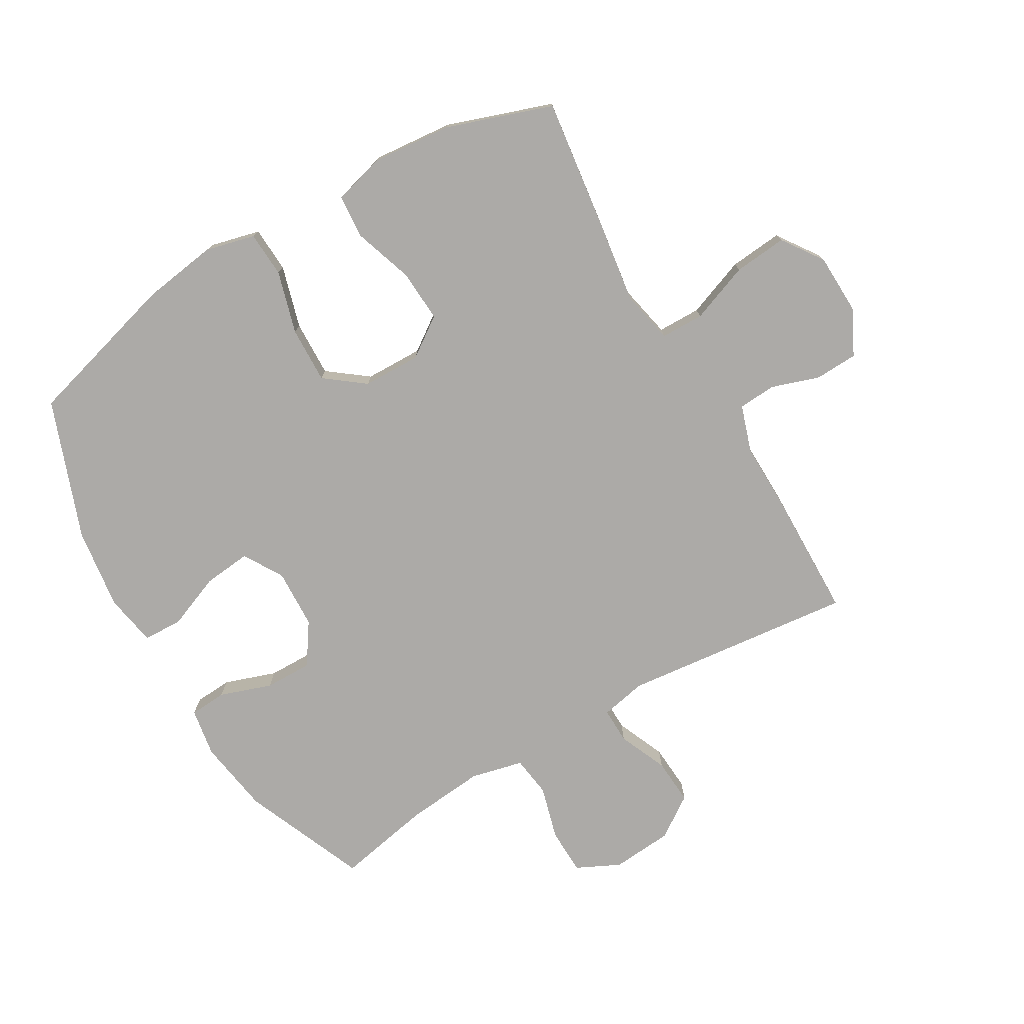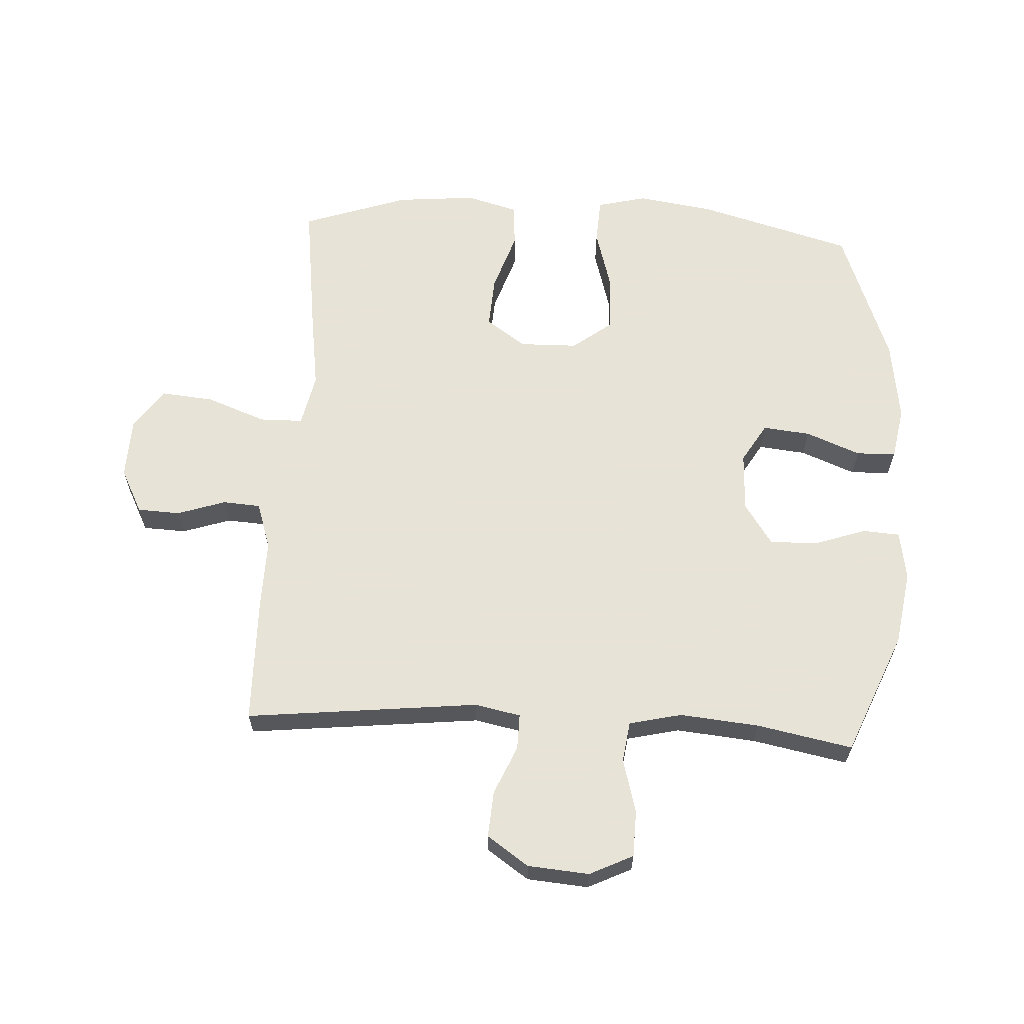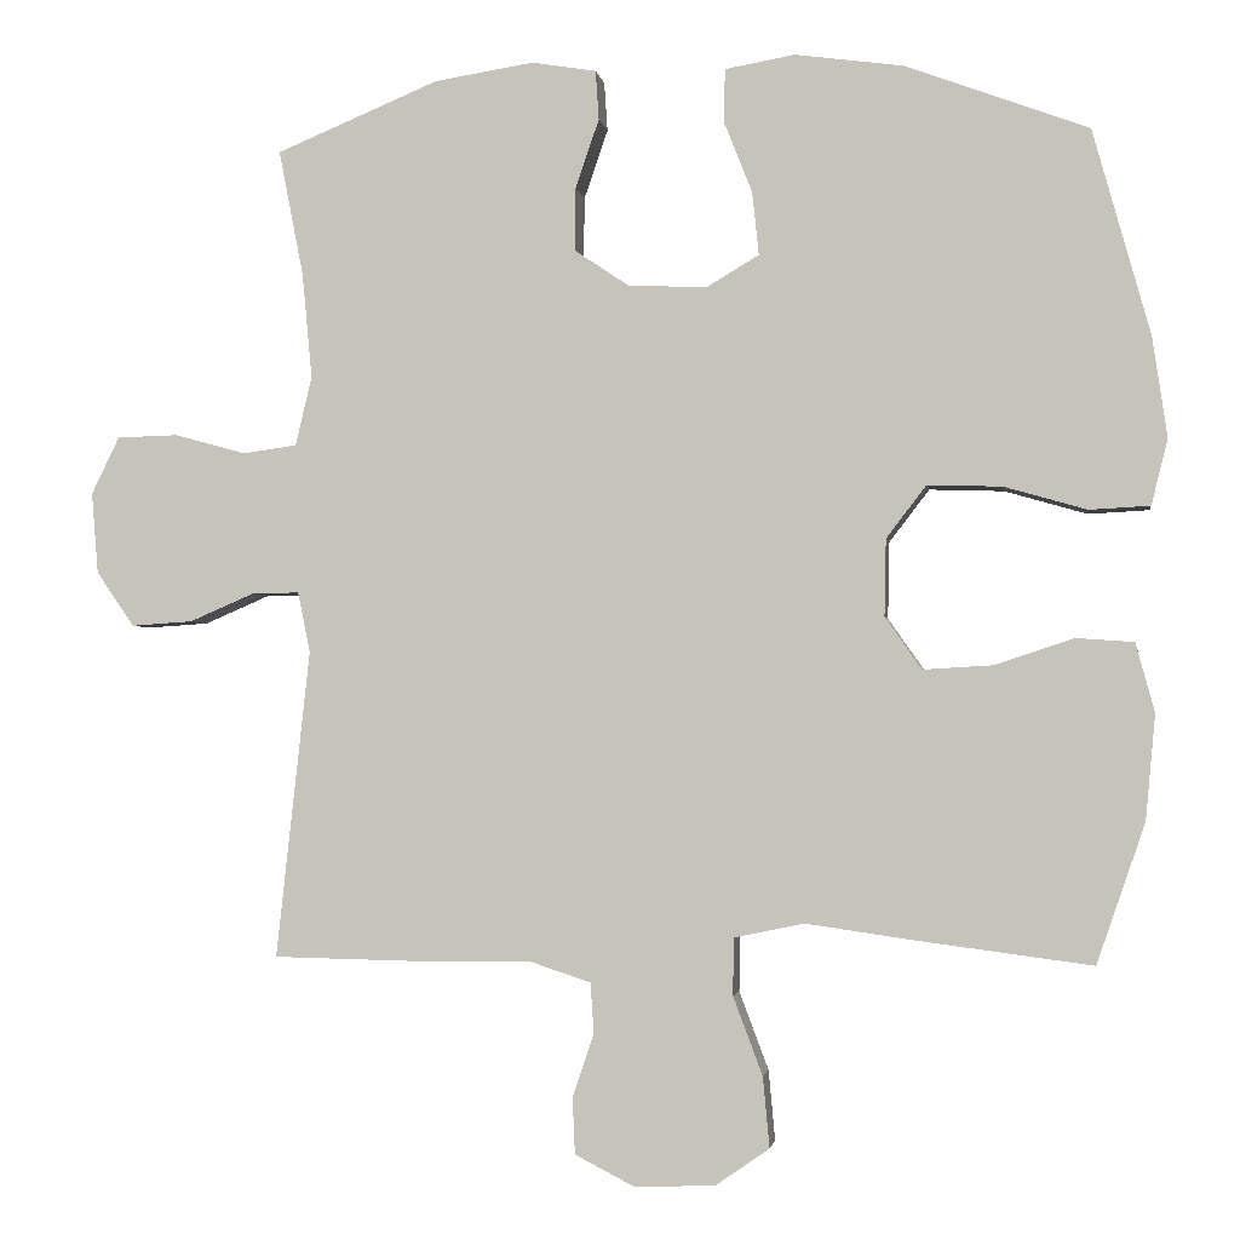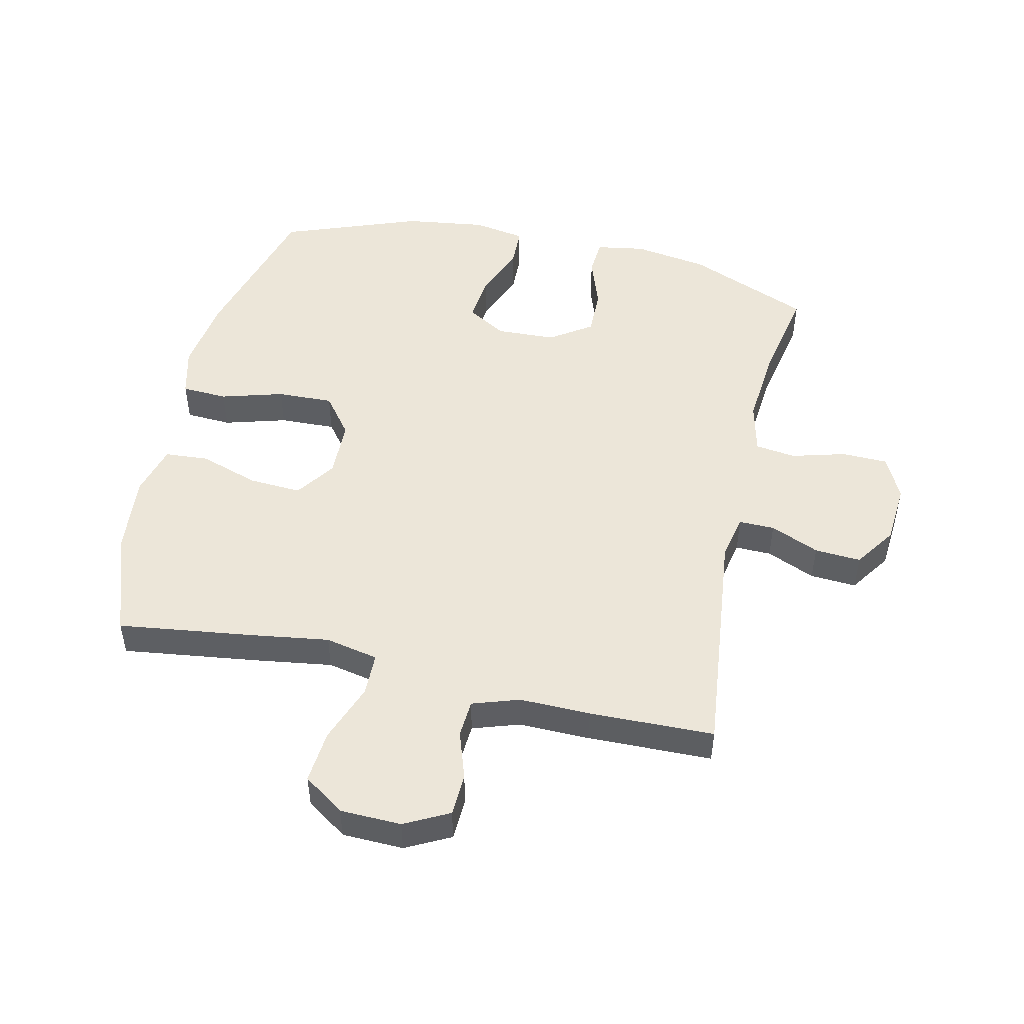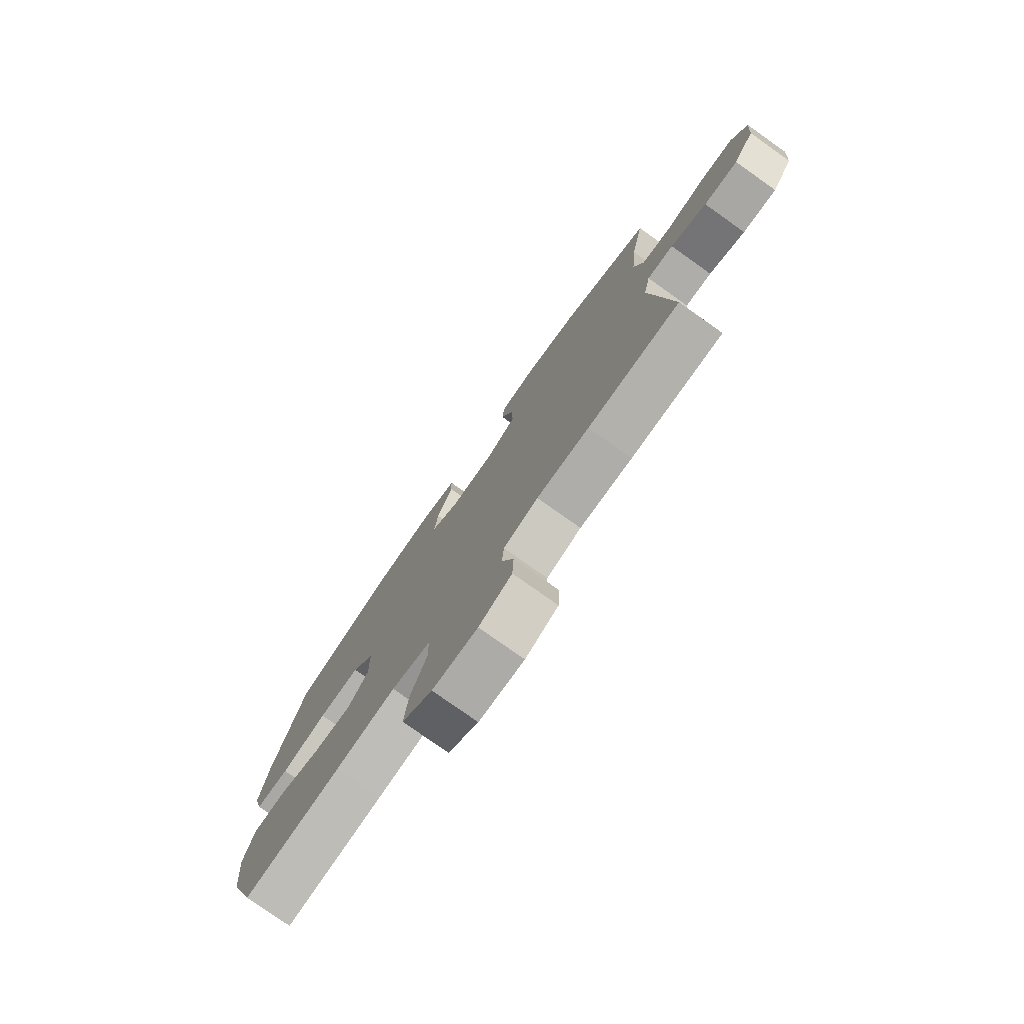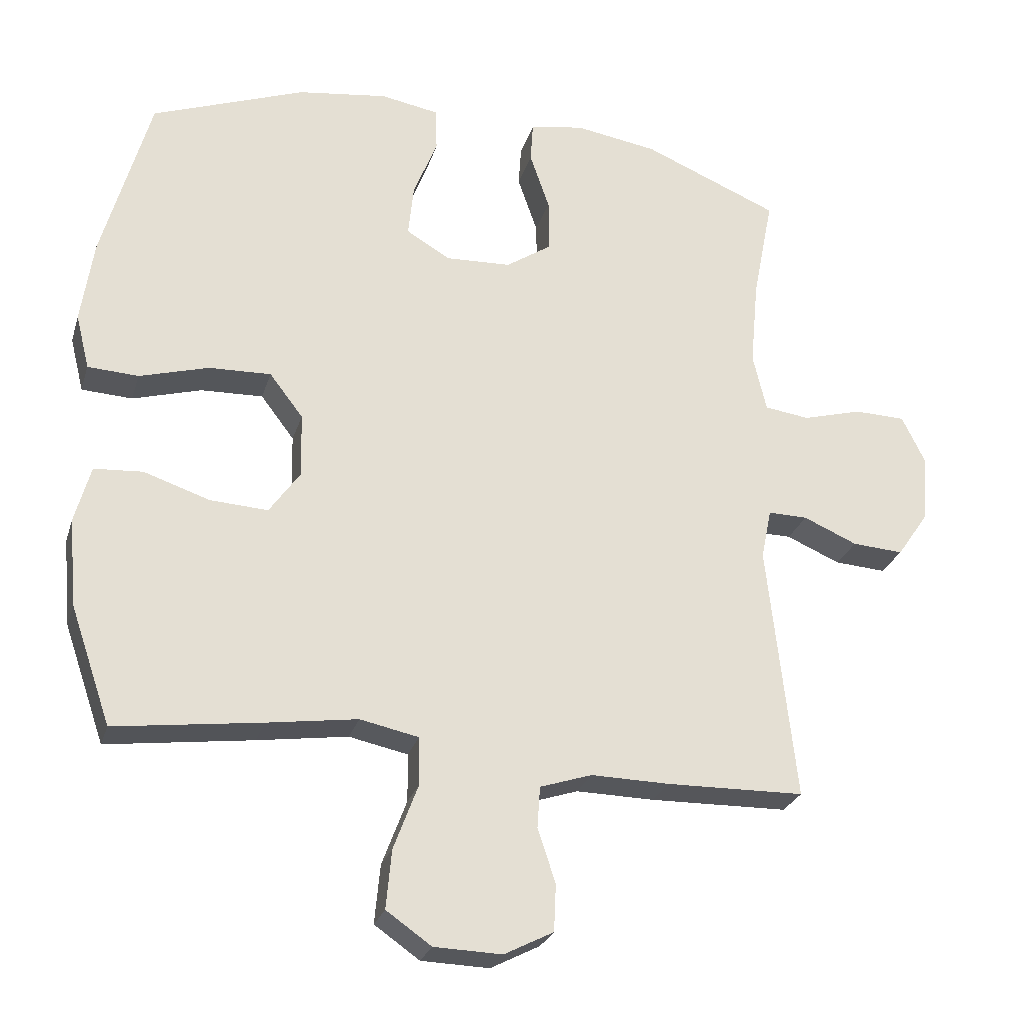
<metadata>
{"format":"obj","ext":"obj","renderer":"f3d","projection":"perspective","resolution":1024,"background":"white","views":[{"elev":-76.1,"azim":120.3,"up":"+Y"},{"elev":62.6,"azim":-86.8,"up":"+Y"},{"elev":-2.2,"azim":8.5,"up":"+Z"},{"elev":49.4,"azim":-167.4,"up":"+Y"},{"elev":-78.0,"azim":-125.3,"up":"+Z"},{"elev":-26.2,"azim":164.4,"up":"+Z"}]}
</metadata>
<code>
v -0.5 0.07 0.5
v -0.301 0.07 0.583
v -0.18 0.07 0.602
v -0.101 0.07 0.589
v -0.097 0.07 0.529
v -0.126 0.07 0.445
v -0.127 0.07 0.368
v -0.06 0.07 0.323
v 0.036 0.07 0.319
v 0.1 0.07 0.357
v 0.092 0.07 0.434
v 0.057 0.07 0.522
v 0.059 0.07 0.586
v 0.144 0.07 0.601
v 0.276 0.07 0.583
v 0.5 0.07 0.5
v 0.57 0.07 0.249
v 0.588 0.07 0.126
v 0.568 0.07 0.046
v 0.494 0.07 0.042
v 0.393 0.07 0.071
v 0.302 0.07 0.074
v 0.253 0.07 0.01
v 0.251 0.07 -0.084
v 0.296 0.07 -0.148
v 0.381 0.07 -0.143
v 0.477 0.07 -0.111
v 0.548 0.07 -0.116
v 0.571 0.07 -0.2
v 0.559 0.07 -0.329
v 0.5 0.07 -0.5
v 0.286 0.07 -0.472
v 0.154 0.07 -0.453
v 0.068 0.07 -0.471
v 0.067 0.07 -0.541
v 0.103 0.07 -0.637
v 0.111 0.07 -0.723
v 0.045 0.07 -0.769
v -0.054 0.07 -0.772
v -0.126 0.07 -0.735
v -0.129 0.07 -0.666
v -0.103 0.07 -0.588
v -0.107 0.07 -0.527
v -0.183 0.07 -0.502
v -0.298 0.07 -0.504
v -0.5 0.07 -0.5
v -0.459 0.07 -0.124
v -0.474 0.07 -0.05
v -0.532 0.07 -0.051
v -0.611 0.07 -0.085
v -0.686 0.07 -0.09
v -0.732 0.07 -0.023
v -0.74 0.07 0.076
v -0.706 0.07 0.146
v -0.631 0.07 0.148
v -0.544 0.07 0.124
v -0.478 0.07 0.133
v -0.458 0.07 0.218
v -0.47 0.07 0.346
v -0.5 0 0.5
v -0.301 0 0.583
v -0.18 0 0.602
v -0.101 0 0.589
v -0.097 0 0.529
v -0.126 0 0.445
v -0.127 0 0.368
v -0.06 0 0.323
v 0.036 0 0.319
v 0.1 0 0.357
v 0.092 0 0.434
v 0.057 0 0.522
v 0.059 0 0.586
v 0.144 0 0.601
v 0.276 0 0.583
v 0.5 0 0.5
v 0.57 0 0.249
v 0.588 0 0.126
v 0.568 0 0.046
v 0.494 0 0.042
v 0.393 0 0.071
v 0.302 0 0.074
v 0.253 0 0.01
v 0.251 0 -0.084
v 0.296 0 -0.148
v 0.381 0 -0.143
v 0.477 0 -0.111
v 0.548 0 -0.116
v 0.571 0 -0.2
v 0.559 0 -0.329
v 0.5 0 -0.5
v 0.286 0 -0.472
v 0.154 0 -0.453
v 0.068 0 -0.471
v 0.067 0 -0.541
v 0.103 0 -0.637
v 0.111 0 -0.723
v 0.045 0 -0.769
v -0.054 0 -0.772
v -0.126 0 -0.735
v -0.129 0 -0.666
v -0.103 0 -0.588
v -0.107 0 -0.527
v -0.183 0 -0.502
v -0.298 0 -0.504
v -0.5 0 -0.5
v -0.459 0 -0.124
v -0.474 0 -0.05
v -0.532 0 -0.051
v -0.611 0 -0.085
v -0.686 0 -0.09
v -0.732 0 -0.023
v -0.74 0 0.076
v -0.706 0 0.146
v -0.631 0 0.148
v -0.544 0 0.124
v -0.478 0 0.133
v -0.458 0 0.218
v -0.47 0 0.346
f 53 54 55 56
f 53 56 57
f 52 53 57
f 49 50 51 52
f 48 49 52 57
f 47 48 57 58
f 44 45 46 47
f 43 44 47 58
f 39 40 41 42
f 39 42 43
f 38 39 43
f 35 36 37 38
f 34 35 38 43
f 30 31 32 33
f 30 33 34
f 29 30 34
f 26 27 28 29
f 25 26 29 34
f 24 25 34 43
f 18 19 20 21
f 18 21 22
f 17 18 22
f 16 17 22
f 15 16 22 23
f 11 12 13 14
f 10 11 14 15
f 3 4 5 6
f 3 6 7
f 59 1 2 3
f 59 3 7
f 58 59 7 8
f 23 24 43 58
f 23 58 8 9
f 10 15 23
f 9 10 23
f 115 114 113 112
f 116 115 112
f 116 112 111
f 111 110 109 108
f 116 111 108 107
f 117 116 107 106
f 106 105 104 103
f 117 106 103 102
f 101 100 99 98
f 102 101 98
f 102 98 97
f 97 96 95 94
f 102 97 94 93
f 92 91 90 89
f 93 92 89
f 93 89 88
f 88 87 86 85
f 93 88 85 84
f 102 93 84 83
f 80 79 78 77
f 81 80 77
f 81 77 76
f 81 76 75
f 82 81 75 74
f 73 72 71 70
f 74 73 70 69
f 65 64 63 62
f 66 65 62
f 62 61 60 118
f 66 62 118
f 67 66 118 117
f 117 102 83 82
f 68 67 117 82
f 82 74 69
f 82 69 68
f 1 60 61 2
f 2 61 62 3
f 3 62 63 4
f 4 63 64 5
f 5 64 65 6
f 6 65 66 7
f 7 66 67 8
f 8 67 68 9
f 9 68 69 10
f 10 69 70 11
f 11 70 71 12
f 12 71 72 13
f 13 72 73 14
f 14 73 74 15
f 15 74 75 16
f 16 75 76 17
f 17 76 77 18
f 18 77 78 19
f 19 78 79 20
f 20 79 80 21
f 21 80 81 22
f 22 81 82 23
f 23 82 83 24
f 24 83 84 25
f 25 84 85 26
f 26 85 86 27
f 27 86 87 28
f 28 87 88 29
f 29 88 89 30
f 30 89 90 31
f 31 90 91 32
f 32 91 92 33
f 33 92 93 34
f 34 93 94 35
f 35 94 95 36
f 36 95 96 37
f 37 96 97 38
f 38 97 98 39
f 39 98 99 40
f 40 99 100 41
f 41 100 101 42
f 42 101 102 43
f 43 102 103 44
f 44 103 104 45
f 45 104 105 46
f 46 105 106 47
f 47 106 107 48
f 48 107 108 49
f 49 108 109 50
f 50 109 110 51
f 51 110 111 52
f 52 111 112 53
f 53 112 113 54
f 54 113 114 55
f 55 114 115 56
f 56 115 116 57
f 57 116 117 58
f 58 117 118 59
f 59 118 60 1

</code>
